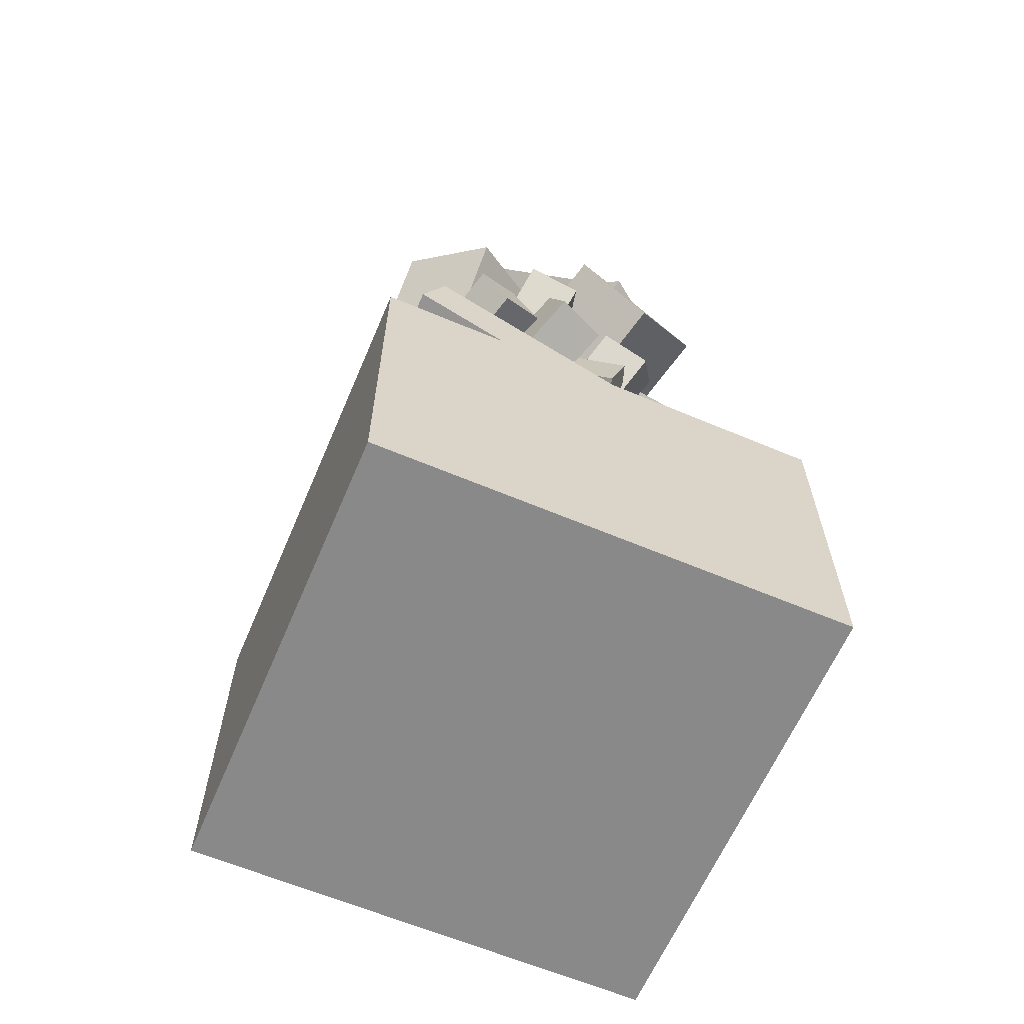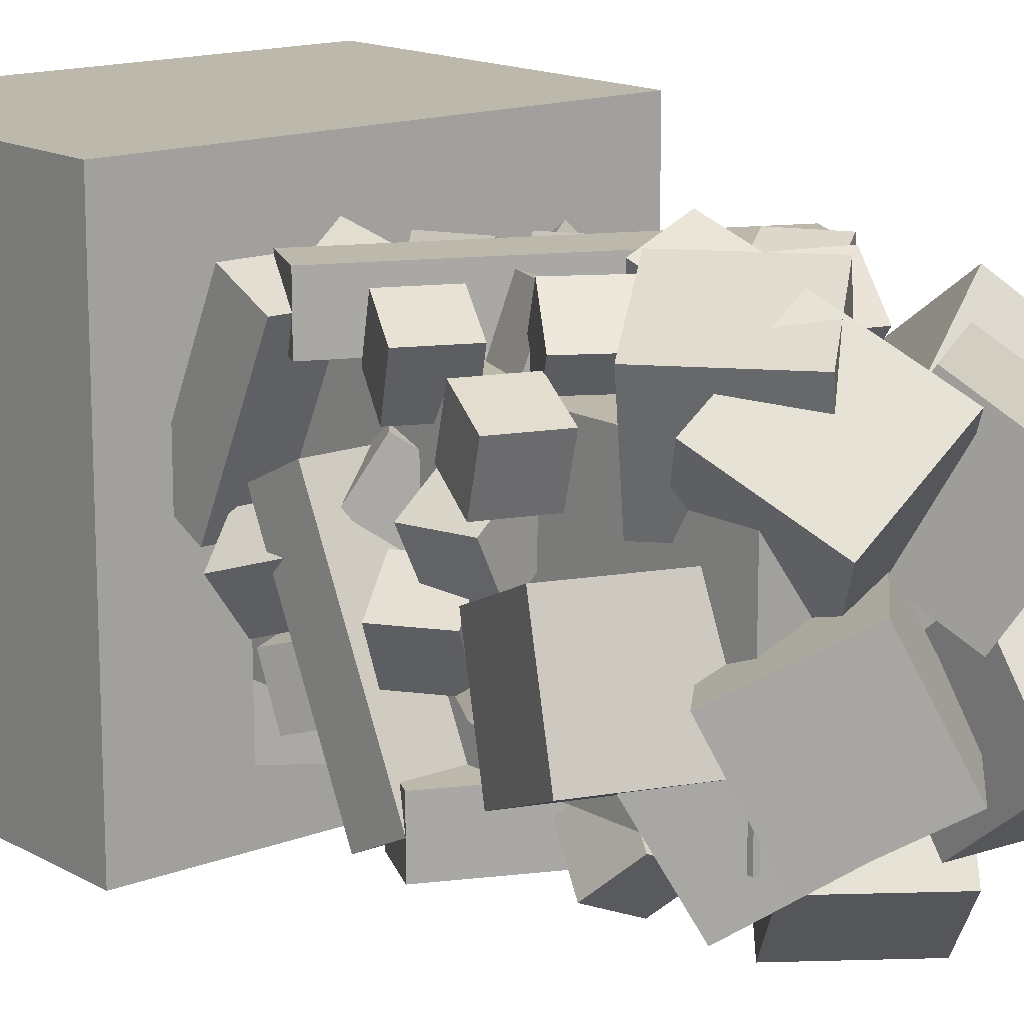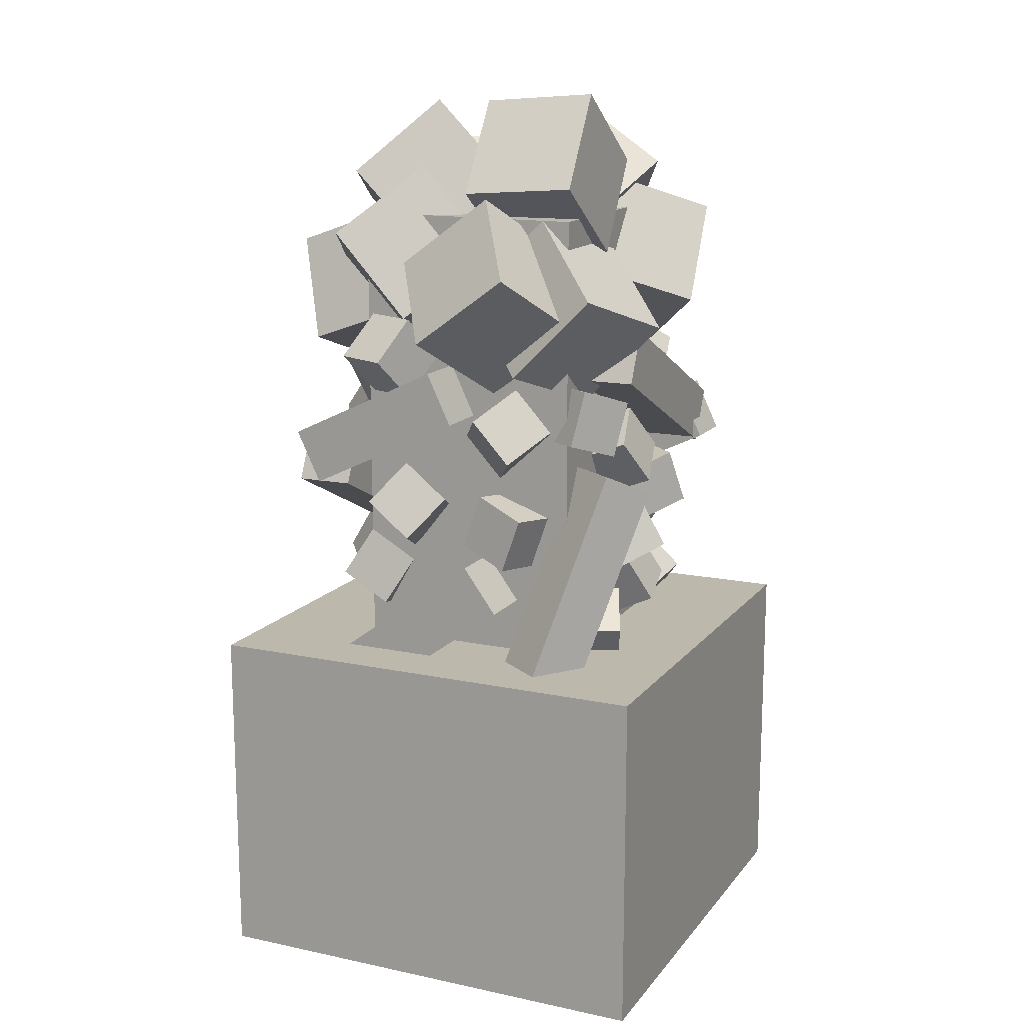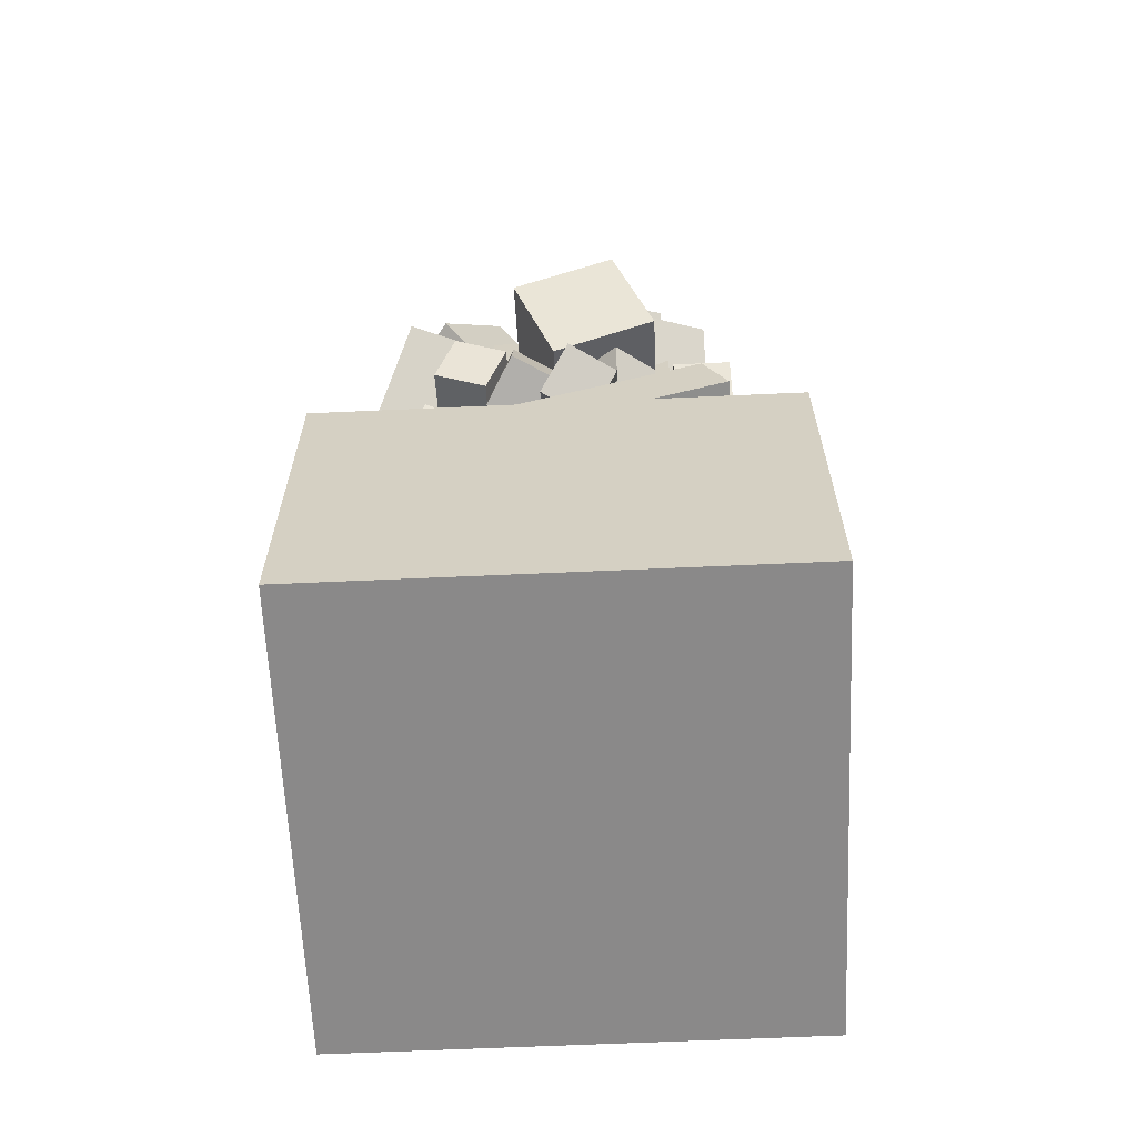
<metadata>
{"format":"obj","ext":"obj","renderer":"f3d","projection":"perspective","resolution":1024,"background":"white","views":[{"elev":-63.1,"azim":-23.1,"up":"+Y"},{"elev":14.8,"azim":140.2,"up":"+Z"},{"elev":14.6,"azim":-155.5,"up":"+Y"},{"elev":-63.3,"azim":92.6,"up":"+Y"}]}
</metadata>
<code>
o blob29
v 0.3923 0.5904 0.4467
v 0.3341 0.6131 0.4467
v 0.3469 0.6462 0.4982
v 0.4052 0.6235 0.4982
v 0.3154 0.5652 0.4823
v 0.3736 0.5425 0.4823
v 0.3865 0.5755 0.5337
v 0.3283 0.5982 0.5337
f 1 2 3 4
f 5 6 7 8
f 4 3 8 7
f 2 1 6 5
f 6 1 4 7
f 2 5 8 3
o body
v 0.6239 0.3735 0.3732
v 0.3739 0.3735 0.3732
v 0.3739 0.8735 0.3732
v 0.6239 0.8735 0.3732
v 0.3739 0.3735 0.6232
v 0.6239 0.3735 0.6232
v 0.6239 0.8735 0.6232
v 0.3739 0.8735 0.6232
f 9 10 11 12
f 13 14 15 16
f 12 11 16 15
f 10 9 14 13
f 14 9 12 15
f 10 13 16 11
o blob28
v 0.6902 0.6029 0.4357
v 0.6463 0.5732 0.4688
v 0.6113 0.625 0.4688
v 0.6552 0.6547 0.4357
v 0.6737 0.5918 0.5218
v 0.7176 0.6215 0.4887
v 0.6826 0.6732 0.4887
v 0.6387 0.6435 0.5218
f 17 18 19 20
f 21 22 23 24
f 20 19 24 23
f 18 17 22 21
f 22 17 20 23
f 18 21 24 19
o bob17
v 0.5088 0.6286 0.646
v 0.4515 0.6286 0.6708
v 0.4416 0.686 0.648
v 0.4989 0.686 0.6232
v 0.4743 0.6535 0.7235
v 0.5316 0.6535 0.6986
v 0.5217 0.7108 0.6758
v 0.4644 0.7108 0.7007
f 25 26 27 28
f 29 30 31 32
f 28 27 32 31
f 26 25 30 29
f 30 25 28 31
f 26 29 32 27
o blob24
v 0.5958 0.5488 0.3129
v 0.5467 0.51 0.3129
v 0.5124 0.5534 0.3419
v 0.5614 0.5922 0.3419
v 0.5648 0.4873 0.3682
v 0.6138 0.526 0.3682
v 0.5794 0.5694 0.3973
v 0.5304 0.5307 0.3973
f 33 34 35 36
f 37 38 39 40
f 36 35 40 39
f 34 33 38 37
f 38 33 36 39
f 34 37 40 35
o blob25
v 0.4566 0.5775 0.3732
v 0.4264 0.6052 0.326
v 0.4687 0.6512 0.326
v 0.4989 0.6235 0.3732
v 0.3917 0.6371 0.367
v 0.4219 0.6094 0.4142
v 0.4642 0.6554 0.4142
v 0.434 0.6831 0.367
f 41 42 43 44
f 45 46 47 48
f 44 43 48 47
f 42 41 46 45
f 46 41 44 47
f 42 45 48 43
o blob26
v 0.4882 0.5019 0.3419
v 0.4318 0.4823 0.3236
v 0.4112 0.5413 0.3236
v 0.4677 0.561 0.3419
v 0.4145 0.4763 0.3834
v 0.4709 0.4959 0.4017
v 0.4504 0.5549 0.4017
v 0.3939 0.5353 0.3834
f 49 50 51 52
f 53 54 55 56
f 52 51 56 55
f 50 49 54 53
f 54 49 52 55
f 50 53 56 51
o blob27
v 0.4149 0.6262 0.3889
v 0.3618 0.6262 0.3558
v 0.3521 0.686 0.3714
v 0.4052 0.686 0.4044
v 0.3302 0.6079 0.4065
v 0.3832 0.6079 0.4396
v 0.3736 0.6676 0.4551
v 0.3205 0.6676 0.4221
f 57 58 59 60
f 61 62 63 64
f 60 59 64 63
f 58 57 62 61
f 62 57 60 63
f 58 61 64 59
o blob20
v 0.6309 0.5101 0.6189
v 0.5745 0.5371 0.6189
v 0.5988 0.5879 0.5919
v 0.6552 0.561 0.5919
v 0.5861 0.5614 0.6753
v 0.6425 0.5344 0.6753
v 0.6668 0.5853 0.6483
v 0.6104 0.6123 0.6483
f 65 66 67 68
f 69 70 71 72
f 68 67 72 71
f 66 65 70 69
f 70 65 68 71
f 66 69 72 67
o blob21
v 0.587 0.5105 0.4982
v 0.5599 0.5304 0.5509
v 0.5968 0.5808 0.5509
v 0.6239 0.561 0.4982
v 0.6025 0.4992 0.5845
v 0.6295 0.4794 0.5318
v 0.6665 0.5298 0.5318
v 0.6394 0.5496 0.5845
f 73 74 75 76
f 77 78 79 80
f 76 75 80 79
f 74 73 78 77
f 78 73 76 79
f 74 77 80 75
o blob22
v 0.712 0.4442 0.4805
v 0.6765 0.4442 0.4291
v 0.6509 0.4985 0.4467
v 0.6864 0.4985 0.4982
v 0.6319 0.4132 0.4599
v 0.6674 0.4132 0.5113
v 0.6418 0.4674 0.529
v 0.6063 0.4674 0.4775
f 81 82 83 84
f 85 86 87 88
f 84 83 88 87
f 82 81 86 85
f 86 81 84 87
f 82 85 88 83
o blob23
v 0.654 0.4461 0.3571
v 0.5997 0.415 0.3571
v 0.5697 0.4674 0.3732
v 0.6239 0.4985 0.3732
v 0.6077 0.401 0.4175
v 0.662 0.4321 0.4175
v 0.6319 0.4845 0.4336
v 0.5777 0.4534 0.4336
f 89 90 91 92
f 93 94 95 96
f 92 91 96 95
f 90 89 94 93
f 94 89 92 95
f 90 93 96 91
o blob35
v 0.528 0.4119 0.6232
v 0.48 0.3867 0.5921
v 0.4509 0.442 0.5921
v 0.4989 0.4672 0.6232
v 0.4524 0.3722 0.6463
v 0.5005 0.3974 0.6774
v 0.4714 0.4528 0.6774
v 0.4234 0.4276 0.6463
f 97 98 99 100
f 101 102 103 104
f 100 99 104 103
f 98 97 102 101
f 102 97 100 103
f 98 101 104 99
o blob12
v 0.6713 0.6256 0.4982
v 0.6189 0.6116 0.5293
v 0.6028 0.672 0.5293
v 0.6552 0.686 0.4982
v 0.6489 0.6196 0.5835
v 0.7013 0.6336 0.5524
v 0.6852 0.694 0.5524
v 0.6328 0.68 0.5835
f 105 106 107 108
f 109 110 111 112
f 108 107 112 111
f 106 105 110 109
f 110 105 108 111
f 106 109 112 107
o blob33
v 0.3797 0.3827 0.5187
v 0.3233 0.4097 0.5187
v 0.3488 0.4629 0.4982
v 0.4052 0.436 0.4982
v 0.3322 0.4282 0.5777
v 0.3886 0.4012 0.5777
v 0.414 0.4545 0.5572
v 0.3577 0.4814 0.5572
f 113 114 115 116
f 117 118 119 120
f 116 115 120 119
f 114 113 118 117
f 118 113 116 119
f 114 117 120 115
o blob37
v 0.4695 0.4767 0.6232
v 0.4217 0.4468 0.5962
v 0.3886 0.4999 0.5962
v 0.4364 0.5297 0.6232
v 0.3988 0.4326 0.6526
v 0.4466 0.4624 0.6796
v 0.4135 0.5154 0.6796
v 0.3657 0.4856 0.6526
f 121 122 123 124
f 125 126 127 128
f 124 123 128 127
f 122 121 126 125
f 126 121 124 127
f 122 125 128 123
o blob32
v 0.3886 0.3543 0.4071
v 0.3313 0.3543 0.4319
v 0.3166 0.4047 0.398
v 0.3739 0.4047 0.3732
v 0.3513 0.3912 0.4782
v 0.4087 0.3912 0.4533
v 0.394 0.4416 0.4195
v 0.3366 0.4416 0.4443
f 129 130 131 132
f 133 134 135 136
f 132 131 136 135
f 130 129 134 133
f 134 129 132 135
f 130 133 136 131
o blob16
v 0.4383 0.6642 0.6232
v 0.3882 0.6329 0.6437
v 0.3551 0.686 0.6437
v 0.4052 0.7172 0.6232
v 0.4056 0.6438 0.7027
v 0.4557 0.675 0.6822
v 0.4226 0.7281 0.6822
v 0.3725 0.6968 0.7027
f 137 138 139 140
f 141 142 143 144
f 140 139 144 143
f 138 137 142 141
f 142 137 140 143
f 138 141 144 139
o blob36
v 0.5789 0.3796 0.6124
v 0.5314 0.3796 0.653
v 0.5139 0.436 0.6325
v 0.5614 0.436 0.5919
v 0.568 0.4065 0.6959
v 0.6155 0.4065 0.6553
v 0.598 0.4629 0.6348
v 0.5505 0.4629 0.6754
f 145 146 147 148
f 149 150 151 152
f 148 147 152 151
f 146 145 150 149
f 150 145 148 151
f 146 149 152 147
o blob9
v 0.3694 0.7089 0.627
v 0.2925 0.7697 0.5495
v 0.3908 0.8093 0.4831
v 0.4677 0.7485 0.5607
v 0.3003 0.8715 0.6217
v 0.3772 0.8106 0.6992
v 0.4754 0.8502 0.6328
v 0.3985 0.9111 0.5553
f 153 154 155 156
f 157 158 159 160
f 156 155 160 159
f 154 153 158 157
f 158 153 156 159
f 154 157 160 155
o blob8
v 0.4932 0.7847 0.3732
v 0.4144 0.7067 0.3153
v 0.3265 0.7955 0.3153
v 0.4052 0.8735 0.3732
v 0.3733 0.666 0.4262
v 0.4521 0.744 0.484
v 0.3641 0.8328 0.484
v 0.2854 0.7548 0.4262
f 161 162 163 164
f 165 166 167 168
f 164 163 168 167
f 162 161 166 165
f 166 161 164 167
f 162 165 168 163
o blob7
v 0.4505 0.6823 0.3425
v 0.3496 0.7561 0.3425
v 0.3981 0.8223 0.2482
v 0.4989 0.7485 0.2482
v 0.4053 0.8322 0.4245
v 0.5062 0.7584 0.4245
v 0.5547 0.8246 0.3302
v 0.4538 0.8984 0.3302
f 169 170 171 172
f 173 174 175 176
f 172 171 176 175
f 170 169 174 173
f 174 169 172 175
f 170 173 176 171
o blob6
v 0.6018 0.719 0.4357
v 0.5553 0.7617 0.3278
v 0.6399 0.8537 0.3278
v 0.6864 0.811 0.4357
v 0.4759 0.8347 0.391
v 0.5224 0.792 0.4989
v 0.607 0.884 0.4989
v 0.5605 0.9267 0.391
f 177 178 179 180
f 181 182 183 184
f 180 179 184 183
f 178 177 182 181
f 182 177 180 183
f 178 181 184 179
o blob5
v 0.7416 0.8313 0.4357
v 0.7023 0.7217 0.3903
v 0.5847 0.7638 0.3903
v 0.6239 0.8735 0.4357
v 0.687 0.6789 0.5067
v 0.7263 0.7886 0.5521
v 0.6086 0.8307 0.5521
v 0.5694 0.7211 0.5067
f 185 186 187 188
f 189 190 191 192
f 188 187 192 191
f 186 185 190 189
f 190 185 188 191
f 186 189 192 187
o blob4
v 0.6051 0.7726 0.5578
v 0.5042 0.7726 0.6316
v 0.4606 0.8735 0.572
v 0.5614 0.8735 0.4982
v 0.5638 0.8465 0.713
v 0.6646 0.8465 0.6391
v 0.621 0.9473 0.5796
v 0.5202 0.9473 0.6534
f 193 194 195 196
f 197 198 199 200
f 196 195 200 199
f 194 193 198 197
f 198 193 196 199
f 194 197 200 195
o blob3
v 0.4916 0.9007 0.3581
v 0.367 0.91 0.3581
v 0.3743 1.008 0.4357
v 0.4989 0.9985 0.4357
v 0.3612 0.8326 0.4562
v 0.4859 0.8234 0.4562
v 0.4932 0.9211 0.5337
v 0.3685 0.9304 0.5337
f 201 202 203 204
f 205 206 207 208
f 204 203 208 207
f 202 201 206 205
f 206 201 204 207
f 202 205 208 203
o blob2
v 0.5569 0.8502 0.5682
v 0.4534 0.7802 0.5682
v 0.3954 0.8659 0.4982
v 0.4989 0.936 0.4982
v 0.4142 0.8382 0.6718
v 0.5177 0.9082 0.6718
v 0.4597 0.994 0.6017
v 0.3561 0.9239 0.6017
f 209 210 211 212
f 213 214 215 216
f 212 211 216 215
f 210 209 214 213
f 214 209 212 215
f 210 213 216 211
o blob1
v 0.6393 0.9198 0.3776
v 0.5505 0.8319 0.3776
v 0.4726 0.9105 0.4357
v 0.5614 0.9985 0.4357
v 0.5914 0.7906 0.4883
v 0.6802 0.8786 0.4883
v 0.6023 0.9572 0.5464
v 0.5135 0.8692 0.5464
f 217 218 219 220
f 221 222 223 224
f 220 219 224 223
f 218 217 222 221
f 222 217 220 223
f 218 221 224 219
o blob19
v 0.5722 0.5644 0.6232
v 0.5164 0.5838 0.6027
v 0.5369 0.6428 0.6027
v 0.5927 0.6235 0.6232
v 0.497 0.5906 0.6617
v 0.5528 0.5712 0.6822
v 0.5733 0.6302 0.6822
v 0.5175 0.6496 0.6617
f 225 226 227 228
f 229 230 231 232
f 228 227 232 231
f 226 225 230 229
f 230 225 228 231
f 226 229 232 227
o blob18
v 0.6032 0.6527 0.6058
v 0.5501 0.6858 0.6058
v 0.5709 0.719 0.6544
v 0.6239 0.686 0.6544
v 0.5244 0.6445 0.645
v 0.5774 0.6114 0.645
v 0.5982 0.6447 0.6937
v 0.5451 0.6778 0.6937
f 233 234 235 236
f 237 238 239 240
f 236 235 240 239
f 234 233 238 237
f 238 233 236 239
f 234 237 240 235
o blob11
v 0.6673 0.631 0.5834
v 0.6083 0.6515 0.5834
v 0.6274 0.7065 0.5607
v 0.6864 0.686 0.5607
v 0.6157 0.6729 0.6416
v 0.6748 0.6524 0.6416
v 0.6939 0.7074 0.6189
v 0.6349 0.7279 0.6189
f 241 242 243 244
f 245 246 247 248
f 244 243 248 247
f 242 241 246 245
f 246 241 244 247
f 242 245 248 243
o blob10
v 0.6426 0.7784 0.5607
v 0.554 0.7028 0.6061
v 0.4728 0.7979 0.6061
v 0.5614 0.8735 0.5607
v 0.5885 0.7323 0.7226
v 0.6771 0.8078 0.6771
v 0.596 0.9029 0.6771
v 0.5074 0.8273 0.7226
f 249 250 251 252
f 253 254 255 256
f 252 251 256 255
f 250 249 254 253
f 254 249 252 255
f 250 253 256 251
o blob13
v 0.6553 0.6317 0.4357
v 0.6168 0.6538 0.3917
v 0.6479 0.708 0.3917
v 0.6864 0.686 0.4357
v 0.5787 0.6757 0.4361
v 0.6172 0.6536 0.4801
v 0.6483 0.7078 0.4801
v 0.6097 0.7299 0.4361
f 257 258 259 260
f 261 262 263 264
f 260 259 264 263
f 258 257 262 261
f 262 257 260 263
f 258 261 264 259
o blob34
v 0.404 0.4345 0.5792
v 0.358 0.3922 0.5792
v 0.3279 0.4249 0.6232
v 0.3739 0.4672 0.6232
v 0.3878 0.3598 0.6236
v 0.4338 0.4022 0.6236
v 0.4037 0.4348 0.6676
v 0.3577 0.3925 0.6676
f 265 266 267 268
f 269 270 271 272
f 268 267 272 271
f 266 265 270 269
f 270 265 268 271
f 266 269 272 267
o blob15
v 0.4854 0.7045 0.6655
v 0.4257 0.7228 0.6655
v 0.4392 0.7668 0.6232
v 0.4989 0.7485 0.6232
v 0.4381 0.7632 0.7115
v 0.4978 0.7449 0.7115
v 0.5113 0.7889 0.6692
v 0.4516 0.8072 0.6692
f 273 274 275 276
f 277 278 279 280
f 276 275 280 279
f 274 273 278 277
f 278 273 276 279
f 274 277 280 275
o blob14
v 0.6064 0.6728 0.351
v 0.5491 0.6728 0.3262
v 0.5666 0.7172 0.2858
v 0.6239 0.7172 0.3107
v 0.5314 0.7168 0.3669
v 0.5888 0.7168 0.3918
v 0.6063 0.7612 0.3514
v 0.5489 0.7612 0.3266
f 281 282 283 284
f 285 286 287 288
f 284 283 288 287
f 282 281 286 285
f 286 281 284 287
f 282 285 288 283
o blob31
v 0.3741 0.4442 0.4982
v 0.3401 0.4637 0.4495
v 0.3711 0.518 0.4495
v 0.4052 0.4985 0.4982
v 0.2979 0.4879 0.4888
v 0.3319 0.4684 0.5374
v 0.363 0.5227 0.5374
v 0.3289 0.5422 0.4888
f 289 290 291 292
f 293 294 295 296
f 292 291 296 295
f 290 289 294 293
f 294 289 292 295
f 290 293 296 291
o blob30
v 0.3913 0.5019 0.5758
v 0.3453 0.5019 0.5335
v 0.3592 0.561 0.5184
v 0.4052 0.561 0.5607
v 0.3053 0.5225 0.5769
v 0.3513 0.5225 0.6192
v 0.3652 0.5815 0.6041
v 0.3192 0.5815 0.5618
f 297 298 299 300
f 301 302 303 304
f 300 299 304 303
f 298 297 302 301
f 302 297 300 303
f 298 301 304 299
o tentacle4
v 0.6595 0.5671 0.3107
v 0.4903 0.648 0.3107
v 0.5173 0.7044 0.3107
v 0.6864 0.6235 0.3107
v 0.4903 0.648 0.3732
v 0.6595 0.5671 0.3732
v 0.6864 0.6235 0.3732
v 0.5173 0.7044 0.3732
f 305 306 307 308
f 309 310 311 312
f 308 307 312 311
f 306 305 310 309
f 310 305 308 311
f 306 309 312 307
o tentacle6
v 0.587 0.323 0.3107
v 0.4357 0.4338 0.3107
v 0.4726 0.4842 0.3107
v 0.6239 0.3735 0.3107
v 0.4357 0.4338 0.3732
v 0.587 0.323 0.3732
v 0.6239 0.3735 0.3732
v 0.4726 0.4842 0.3732
f 313 314 315 316
f 317 318 319 320
f 316 315 320 319
f 314 313 318 317
f 318 313 316 319
f 314 317 320 315
o tentacle7
v 0.4327 0.3628 0.3242
v 0.3822 0.3628 0.2873
v 0.3235 0.5922 0.3675
v 0.3739 0.5922 0.4044
v 0.3484 0.338 0.3336
v 0.3988 0.338 0.3705
v 0.3401 0.5674 0.4507
v 0.2896 0.5674 0.4138
f 321 322 323 324
f 325 326 327 328
f 324 323 328 327
f 322 321 326 325
f 326 321 324 327
f 322 325 328 323
o base
v 0.7489 -0.001539 0.2482
v 0.2489 -0.001539 0.2482
v 0.2489 0.3735 0.2482
v 0.7489 0.3735 0.2482
v 0.2489 -0.001539 0.7482
v 0.7489 -0.001539 0.7482
v 0.7489 0.3735 0.7482
v 0.2489 0.3735 0.7482
f 329 330 331 332
f 333 334 335 336
f 332 331 336 335
f 330 329 334 333
f 334 329 332 335
f 330 333 336 331
o tentacle5
v 0.6864 0.5671 0.315
v 0.6239 0.5671 0.315
v 0.6239 0.6235 0.3419
v 0.6864 0.6235 0.3419
v 0.6239 0.4592 0.5405
v 0.6864 0.4592 0.5405
v 0.6864 0.5156 0.5675
v 0.6239 0.5156 0.5675
f 337 338 339 340
f 341 342 343 344
f 340 339 344 343
f 338 337 342 341
f 342 337 340 343
f 338 341 344 339
o tentacle2
v 0.6407 0.4296 0.6232
v 0.3024 0.5914 0.6232
v 0.3294 0.6478 0.6232
v 0.6677 0.486 0.6232
v 0.3024 0.5914 0.6857
v 0.6407 0.4296 0.6857
v 0.6677 0.486 0.6857
v 0.3294 0.6478 0.6857
f 345 346 347 348
f 349 350 351 352
f 348 347 352 351
f 346 345 350 349
f 350 345 348 351
f 346 349 352 347
o tentacle3
v 0.6864 0.3483 0.5127
v 0.6239 0.3483 0.5127
v 0.6239 0.4047 0.4857
v 0.6864 0.4047 0.4857
v 0.6239 0.4292 0.6818
v 0.6864 0.4292 0.6818
v 0.6864 0.4856 0.6548
v 0.6239 0.4856 0.6548
f 353 354 355 356
f 357 358 359 360
f 356 355 360 359
f 354 353 358 357
f 358 353 356 359
f 354 357 360 355
o tentacle1
v 0.3739 0.6921 0.4087
v 0.3114 0.6921 0.4087
v 0.3114 0.7485 0.4357
v 0.3739 0.7485 0.4357
v 0.3114 0.5842 0.6342
v 0.3739 0.5842 0.6342
v 0.3739 0.6406 0.6612
v 0.3114 0.6406 0.6612
f 361 362 363 364
f 365 366 367 368
f 364 363 368 367
f 362 361 366 365
f 366 361 364 367
f 362 365 368 363

</code>
